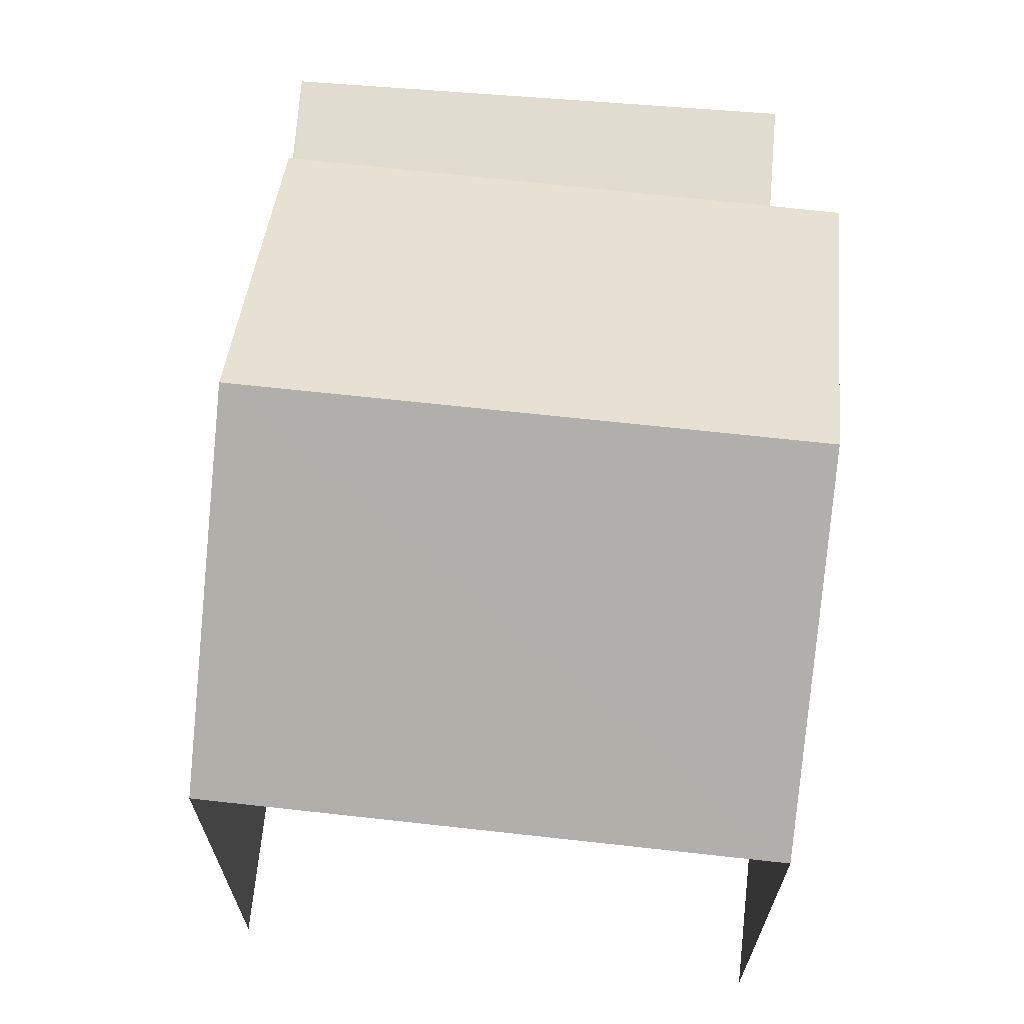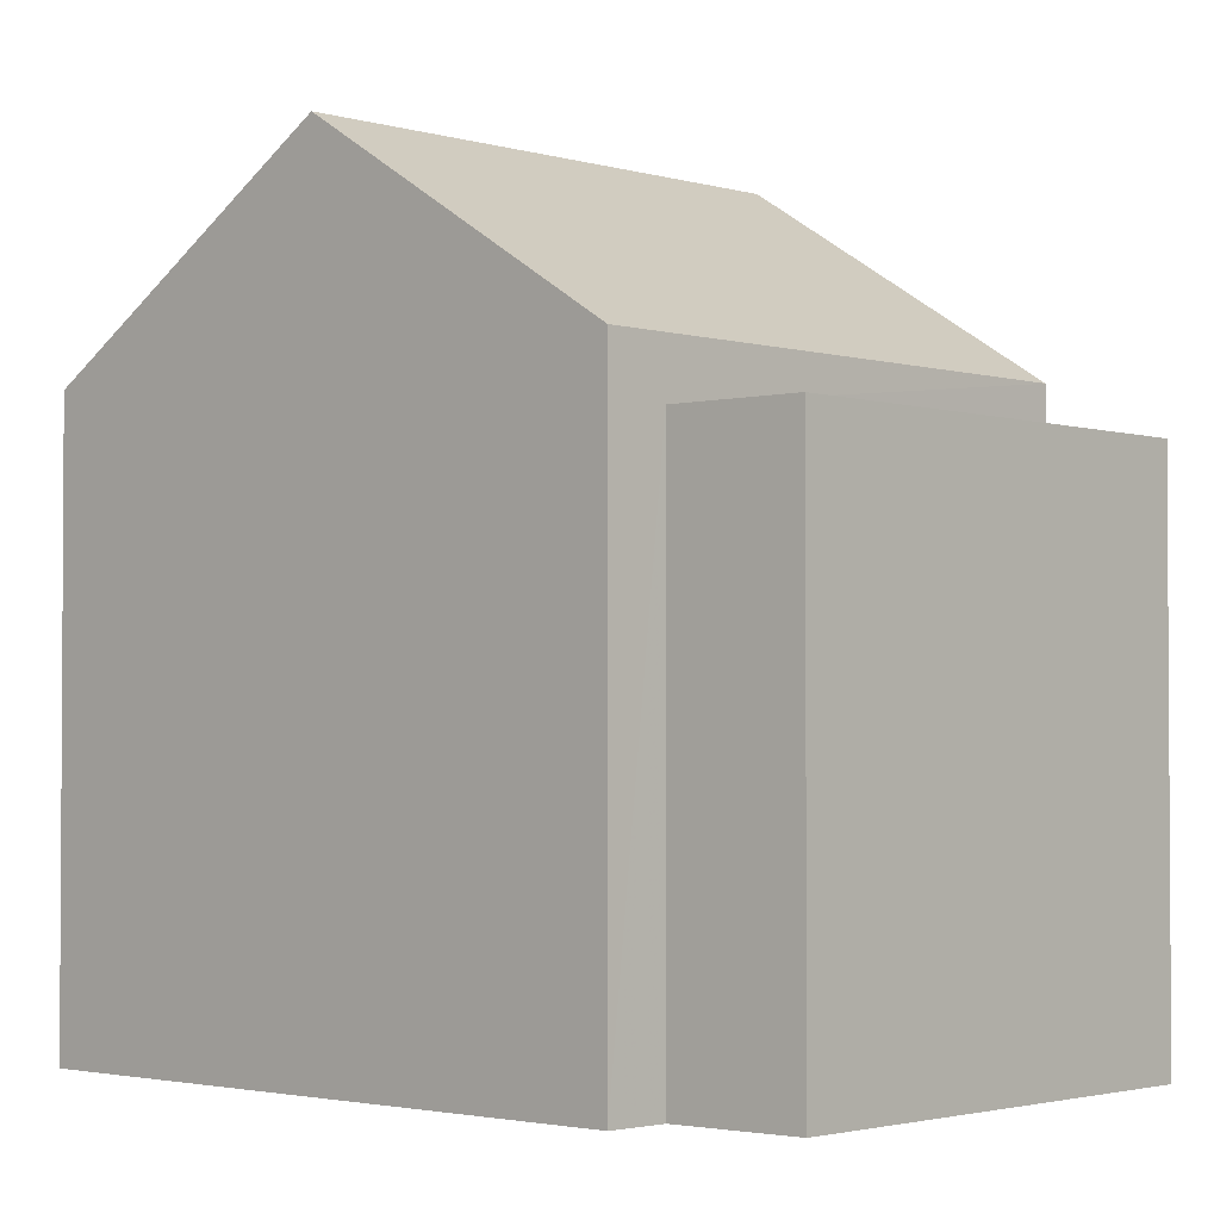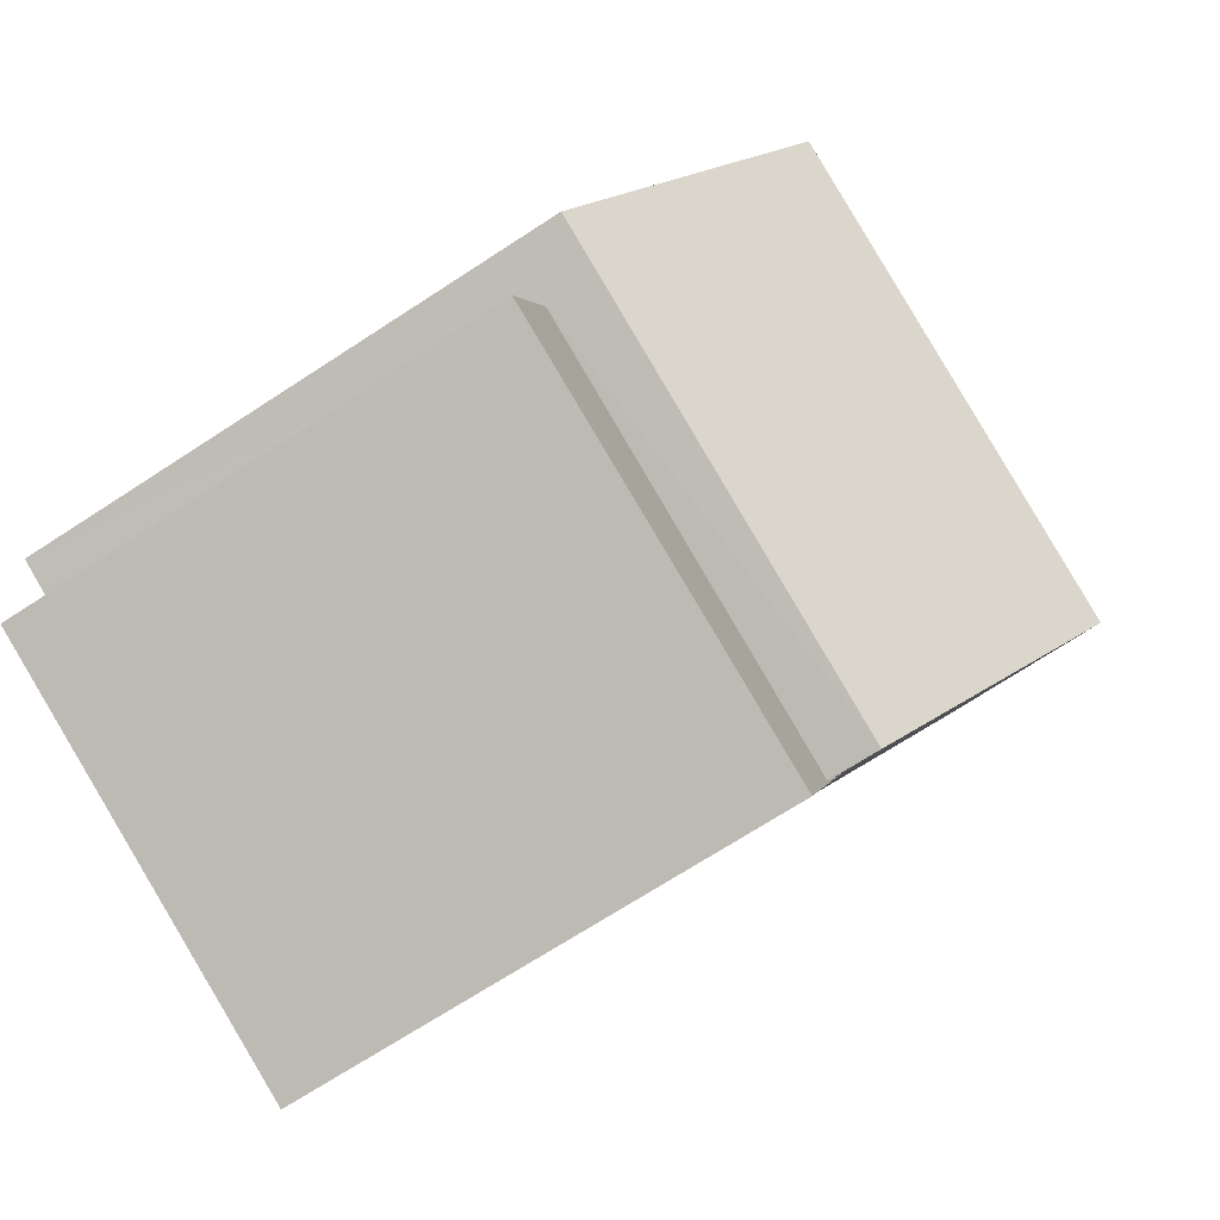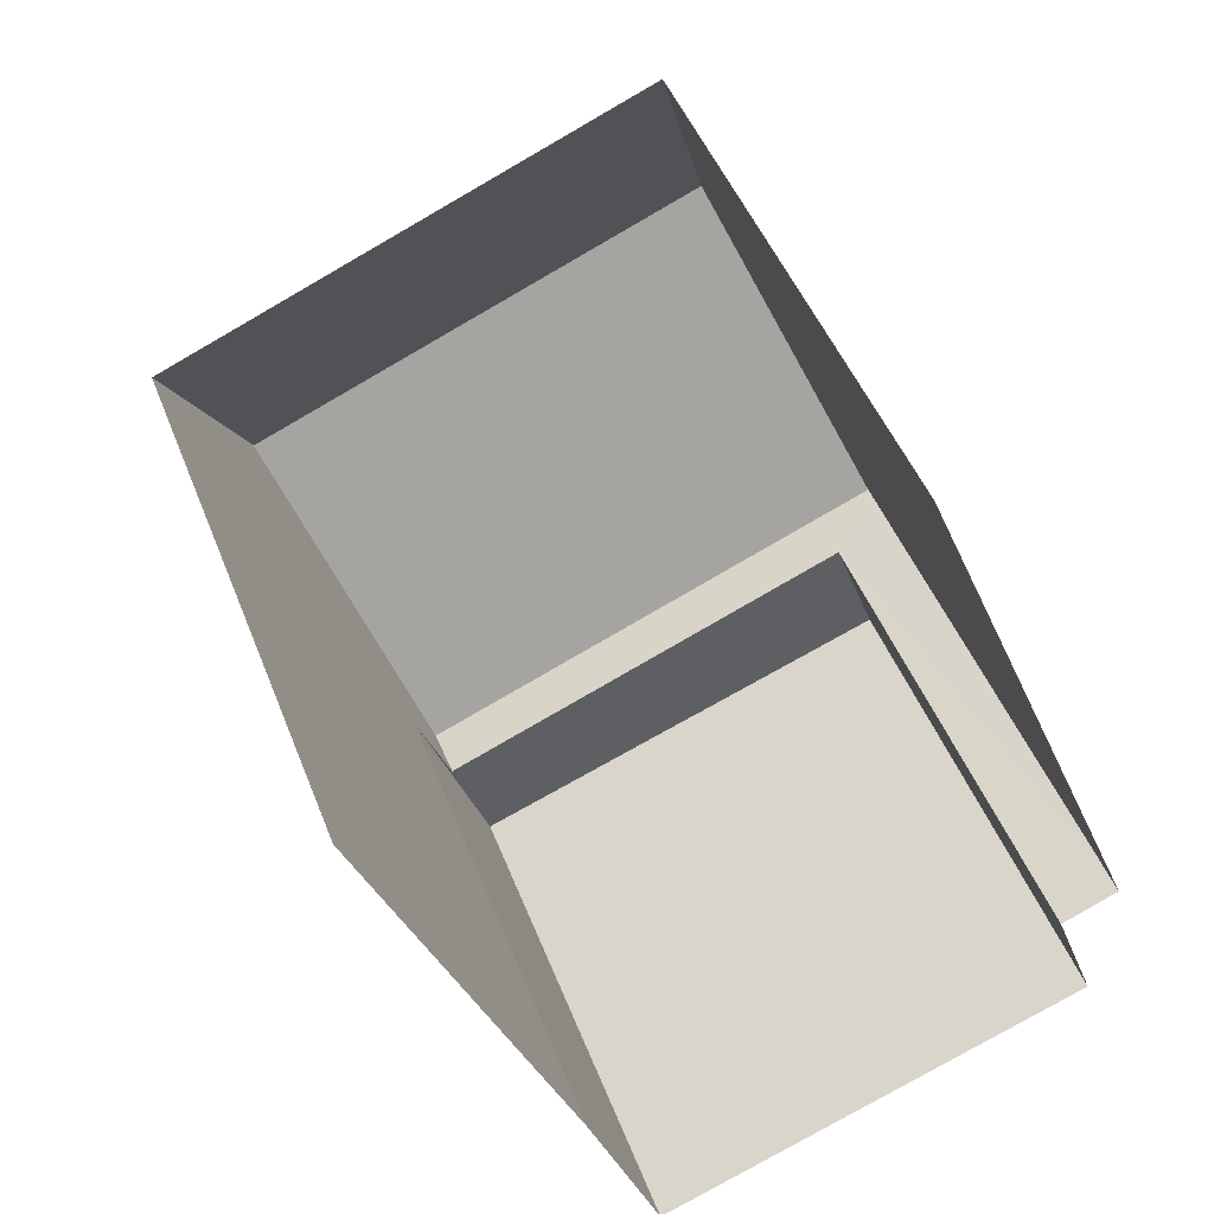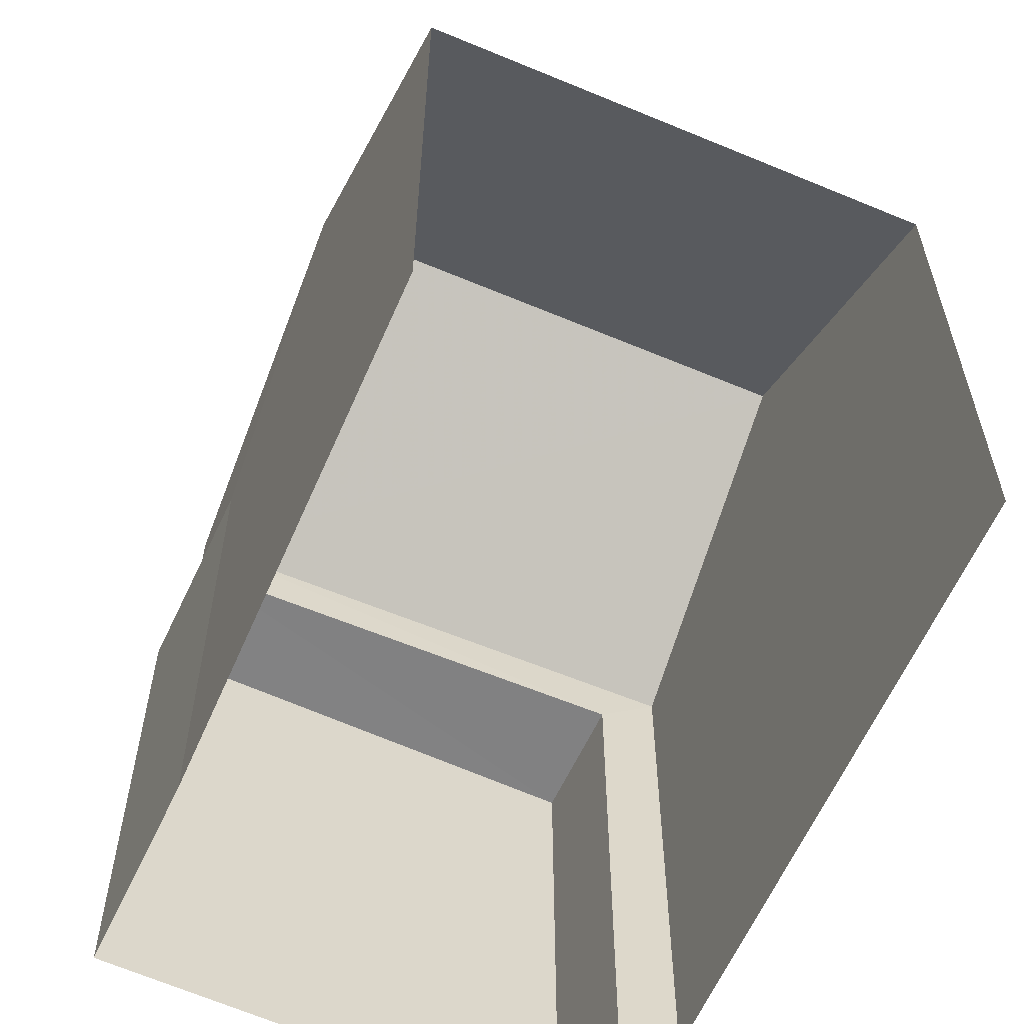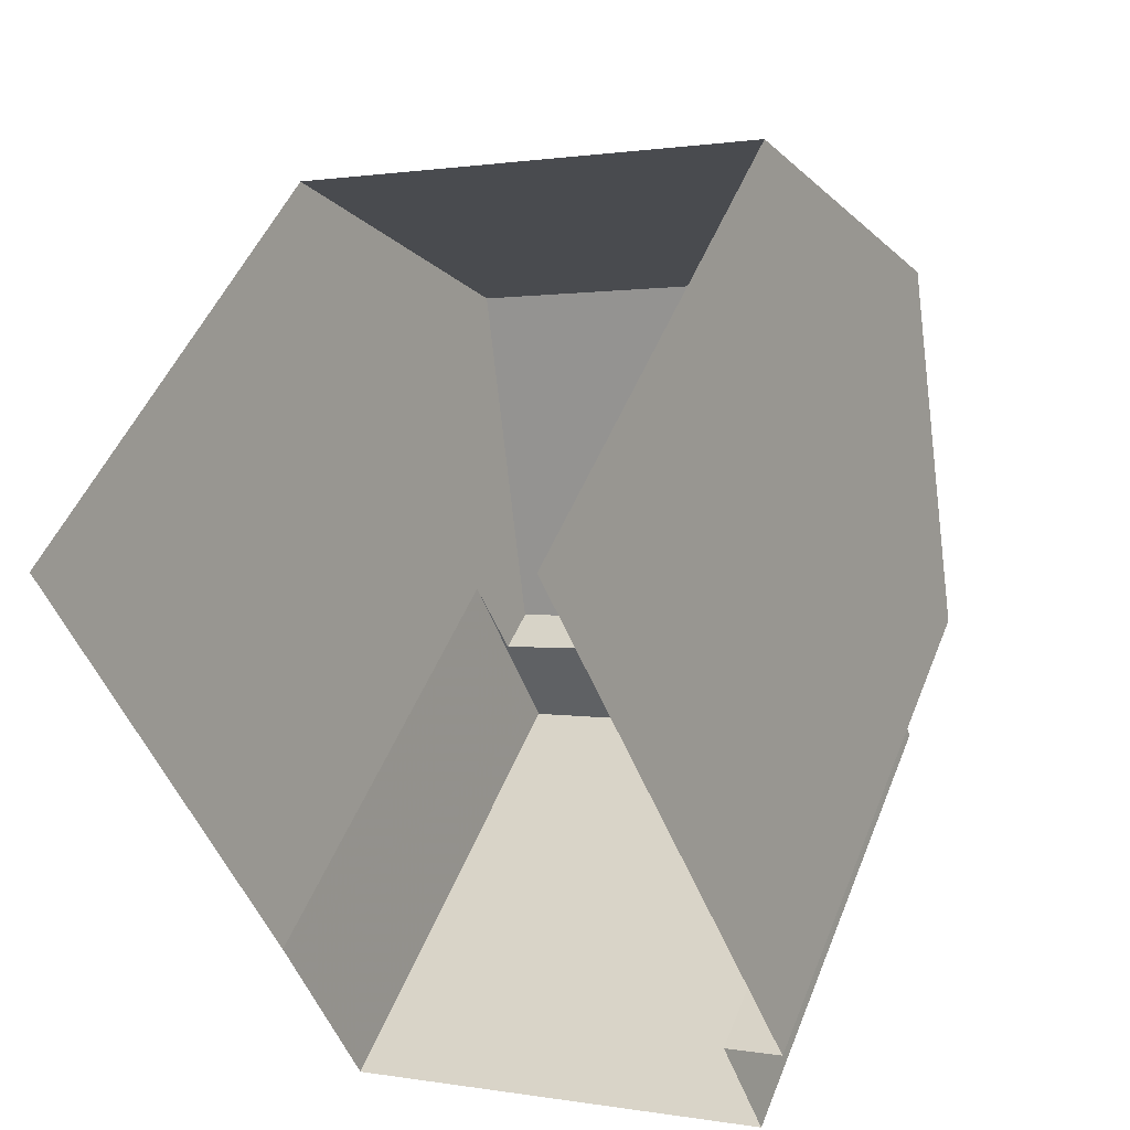
<metadata>
{"format":"obj","ext":"obj","renderer":"f3d","projection":"perspective","resolution":1024,"background":"white","views":[{"elev":69.8,"azim":163.8,"up":"+Z"},{"elev":-2.3,"azim":-68.9,"up":"+Z"},{"elev":-70.4,"azim":-56.9,"up":"+Y"},{"elev":46.4,"azim":159.7,"up":"+Y"},{"elev":-60.5,"azim":134.2,"up":"+Z"},{"elev":48.8,"azim":-158.8,"up":"+Y"}]}
</metadata>
<code>
v -2.24e+05 -1.279e+05 15.48
v -2.24e+05 -1.279e+05 15.48
v -2.24e+05 -1.279e+05 15.48
v -2.24e+05 -1.279e+05 15.48
v -2.24e+05 -1.279e+05 15.48
v -2.24e+05 -1.279e+05 15.48
v -2.24e+05 -1.279e+05 15.48
v -2.24e+05 -1.279e+05 23.4
v -2.24e+05 -1.279e+05 21.38
v -2.24e+05 -1.279e+05 23.4
v -2.24e+05 -1.279e+05 21.38
v -2.24e+05 -1.279e+05 21.38
v -2.24e+05 -1.279e+05 21.38
v -2.24e+05 -1.279e+05 20.84
v -2.24e+05 -1.279e+05 20.84
v -2.24e+05 -1.279e+05 20.84
v -2.24e+05 -1.279e+05 20.84
v -2.24e+05 -1.279e+05 20.84
f 1 2 3
f 4 3 5
f 5 2 6
f 5 6 7
f 3 2 5
f 11 1 3
f 9 11 3
f 8 9 10
f 8 11 9
f 10 12 8
f 10 13 12
f 14 15 16
f 16 15 17
f 18 15 14
f 4 17 13
f 13 17 12
f 4 5 17
f 12 17 15
f 3 4 9
f 9 13 10
f 9 4 13
f 14 7 6
f 14 16 7
f 2 1 18
f 12 15 18
f 8 12 18
f 18 1 11
f 8 18 11
f 17 7 16
f 17 5 7
f 2 14 6
f 2 18 14

</code>
